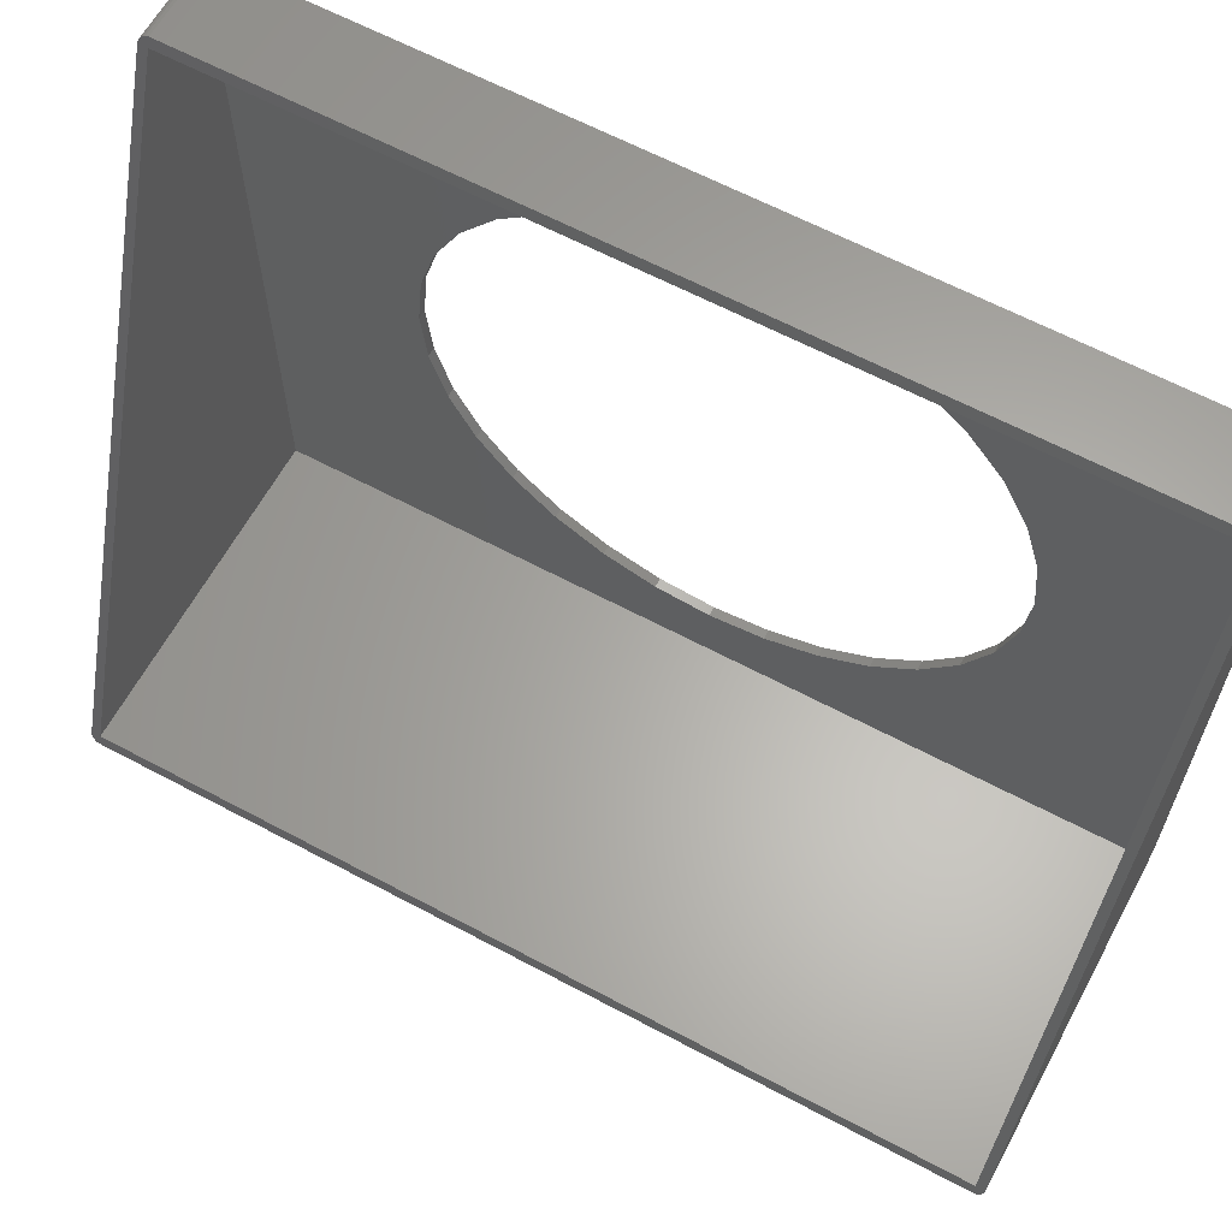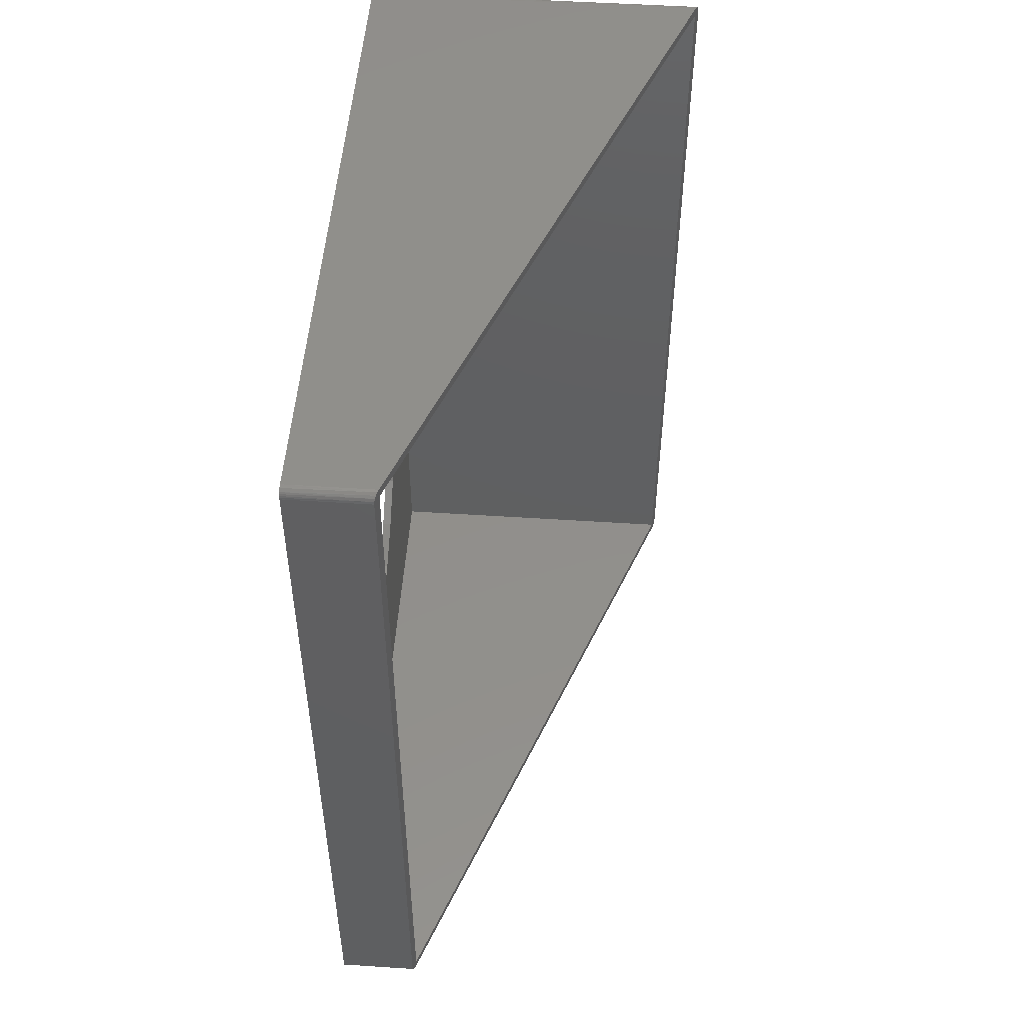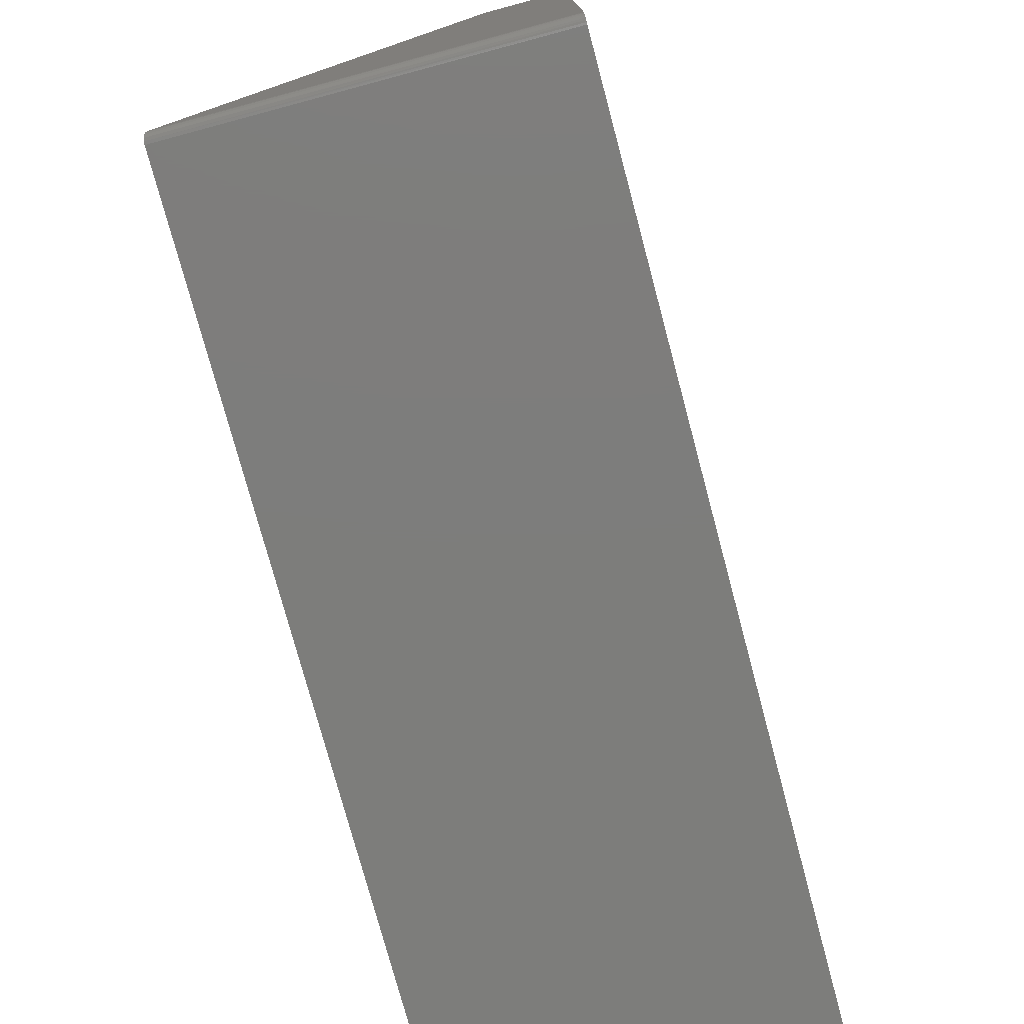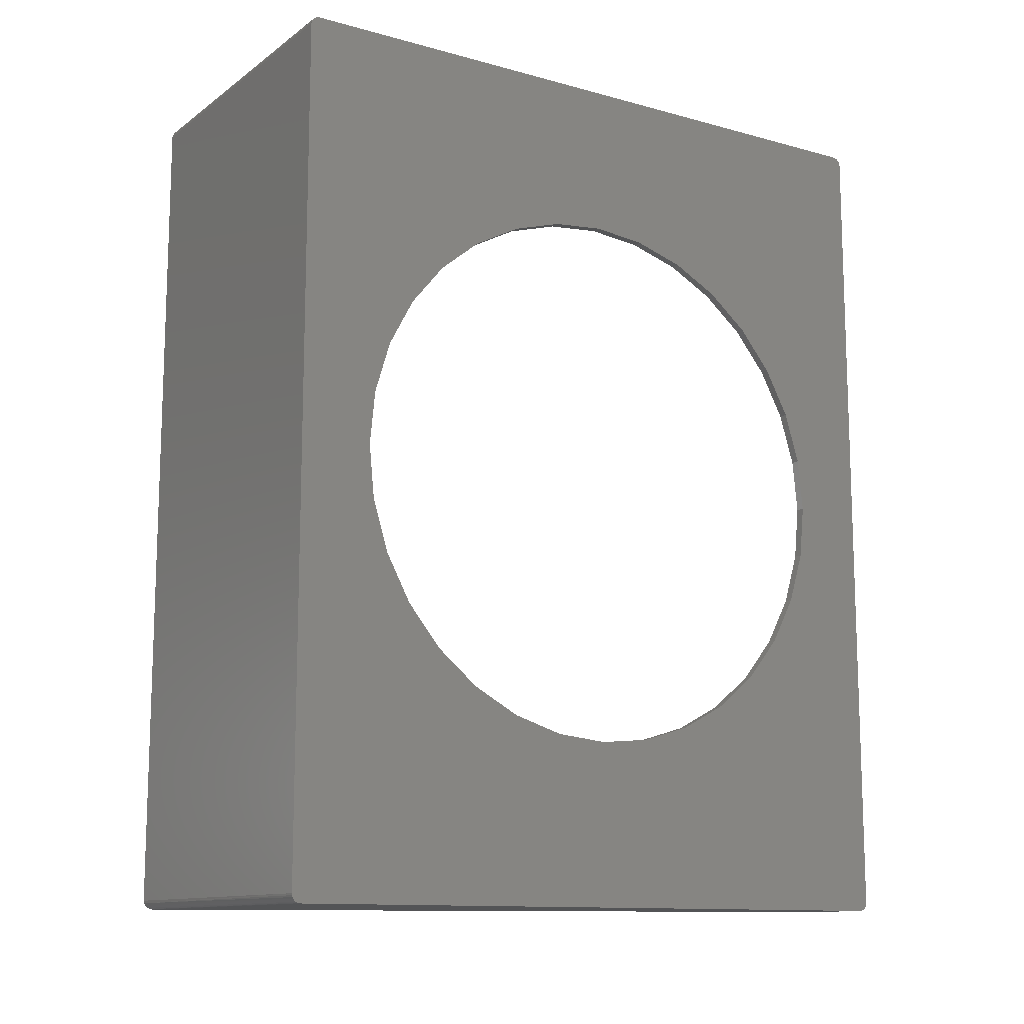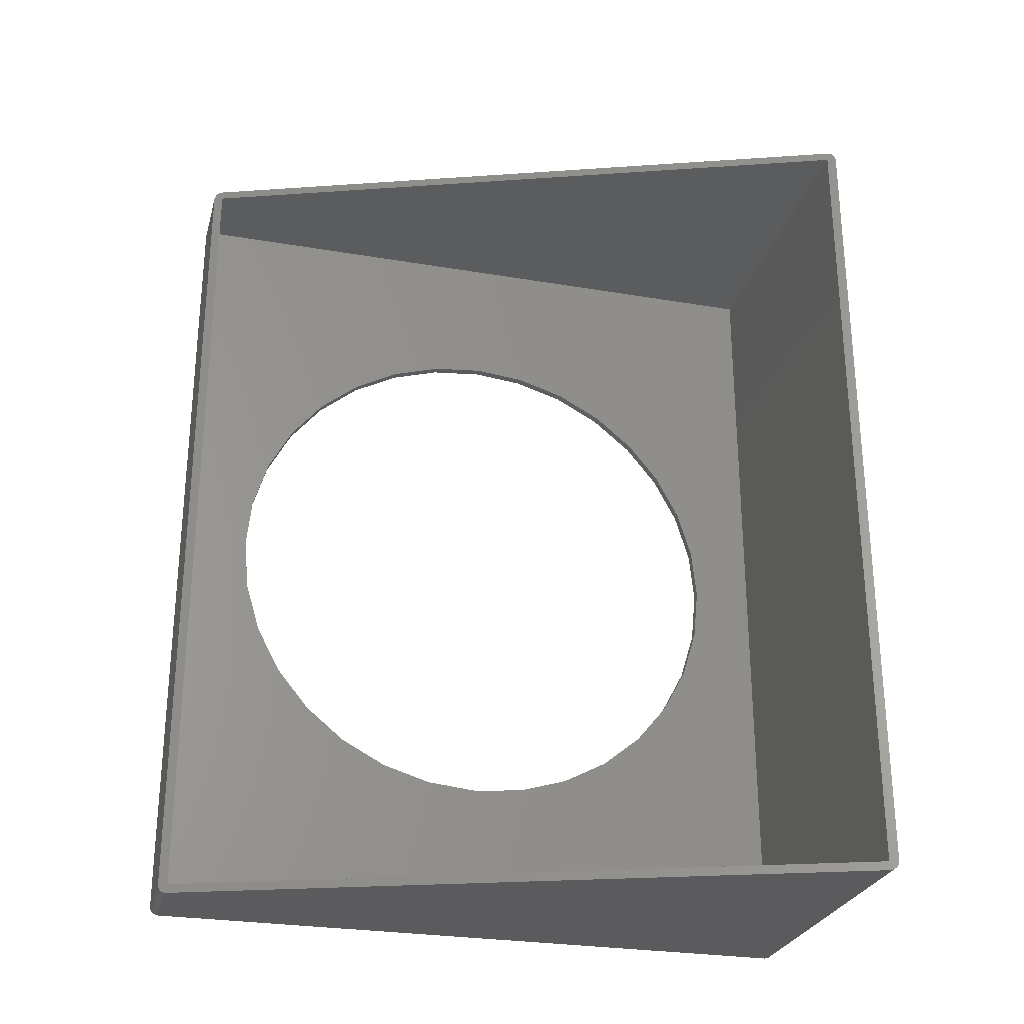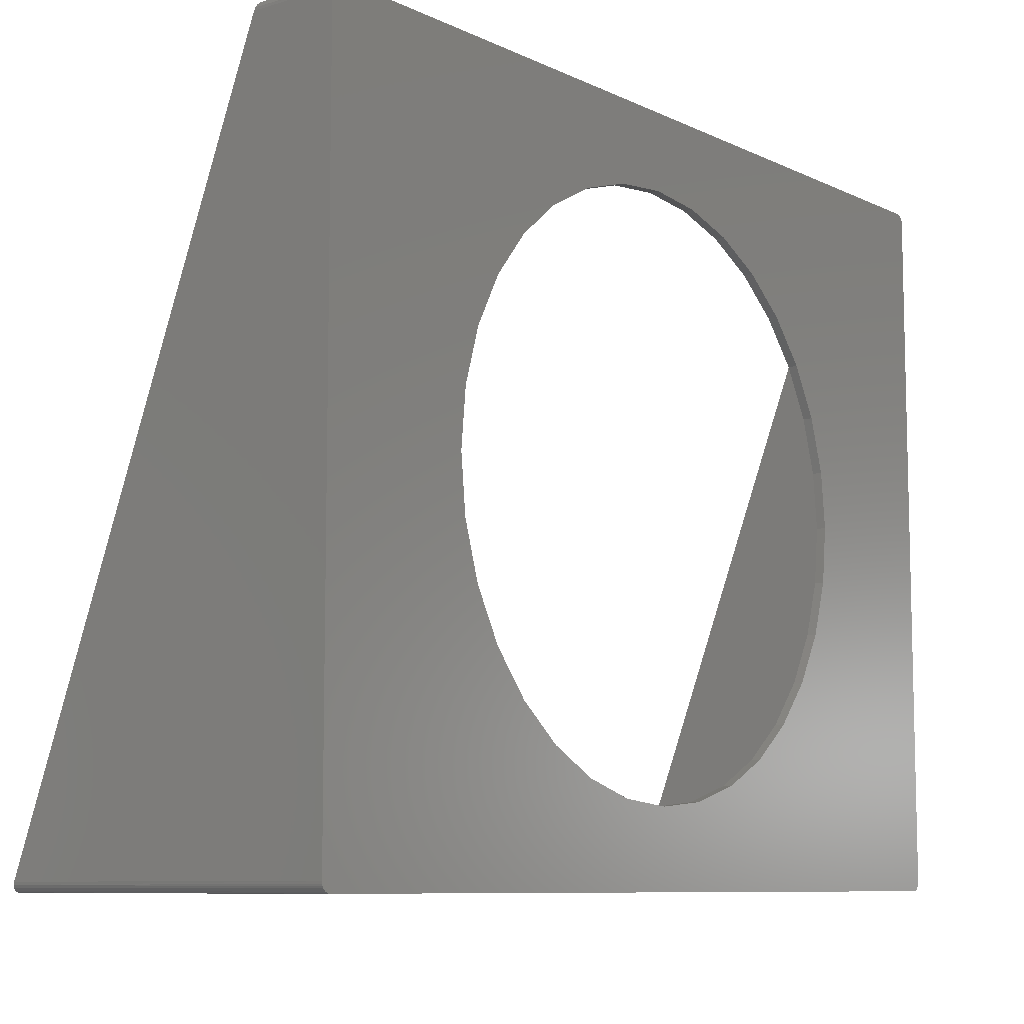
<metadata>
{"format":"stl","ext":"stl","renderer":"f3d","projection":"perspective","resolution":1024,"background":"white","views":[{"elev":62.9,"azim":118.4,"up":"+Z"},{"elev":50.7,"azim":4.1,"up":"+Y"},{"elev":-76.6,"azim":-165.0,"up":"+Z"},{"elev":-12.2,"azim":-122.7,"up":"+Y"},{"elev":-27.3,"azim":75.3,"up":"+Y"},{"elev":-8.7,"azim":-141.3,"up":"+Z"}]}
</metadata>
<code>
# stl→obj: 132 verts, 264 faces
v -4.09e-17 0.003947 0.24
v 0.007812 -0.04226 0.2354
v -4.065e-17 -0.04226 0.2354
v 0.007812 -0.08669 0.2219
v -3.99e-17 -0.08669 0.2219
v 0.007812 -0.1276 0.2001
v -3.869e-17 -0.1276 0.2001
v 0.007812 -0.1635 0.1706
v -3.705e-17 -0.1635 0.1706
v 0.007812 -0.193 0.1347
v -3.506e-17 -0.193 0.1347
v 0.007812 -0.2149 0.09376
v -3.279e-17 -0.2149 0.09376
v 0.007812 -0.2283 0.04933
v -3.032e-17 -0.2283 0.04933
v 0.007812 -0.2329 0.003125
v -2.776e-17 -0.2329 0.003125
v 0.007812 0.003947 0.24
v -4.065e-17 0.05015 0.2354
v 0.007812 0.05015 0.2354
v -3.99e-17 0.09458 0.2219
v 0.007812 0.09458 0.2219
v -3.869e-17 0.1355 0.2001
v 0.007812 0.1355 0.2001
v -3.705e-17 0.1714 0.1706
v 0.007812 0.1714 0.1706
v -3.506e-17 0.2009 0.1347
v 0.007812 0.2009 0.1347
v -3.279e-17 0.2228 0.09376
v 0.007812 0.2228 0.09376
v -3.032e-17 0.2362 0.04933
v 0.007812 0.2362 0.04933
v -2.776e-17 0.2408 0.003125
v 0.007812 0.2408 0.003125
v -1.461e-17 0.003947 -0.2337
v 0.007812 0.05015 -0.2292
v -1.486e-17 0.05015 -0.2292
v 0.007812 0.09458 -0.2157
v -1.561e-17 0.09458 -0.2157
v 0.007812 0.1355 -0.1938
v -1.682e-17 0.1355 -0.1938
v 0.007812 0.1714 -0.1643
v -1.846e-17 0.1714 -0.1643
v 0.007812 0.2009 -0.1285
v -2.045e-17 0.2009 -0.1285
v 0.007812 0.2228 -0.08751
v -2.272e-17 0.2228 -0.08751
v 0.007812 0.2362 -0.04308
v -2.519e-17 0.2362 -0.04308
v 0.007812 0.003947 -0.2337
v -1.486e-17 -0.04226 -0.2292
v 0.007812 -0.04226 -0.2292
v -1.561e-17 -0.08669 -0.2157
v 0.007812 -0.08669 -0.2157
v -1.682e-17 -0.1276 -0.1938
v 0.007812 -0.1276 -0.1938
v -1.846e-17 -0.1635 -0.1643
v 0.007812 -0.1635 -0.1643
v -2.045e-17 -0.193 -0.1285
v 0.007812 -0.193 -0.1285
v -2.272e-17 -0.2149 -0.08751
v 0.007812 -0.2149 -0.08751
v -2.519e-17 -0.2283 -0.04308
v 0.007812 -0.2283 -0.04308
v 0.2939 0.3672 -0.2891
v 0.2963 0.3717 -0.2954
v 0.2957 0.3735 -0.2937
v 0.2967 0.3695 -0.2965
v 0.07247 0.3672 0.2953
v 0.07073 0.3735 0.2999
v 0.07007 0.3718 0.3016
v 0.06965 0.3696 0.3027
v 0.06951 0.3672 0.3031
v 0.06951 -0.3672 0.3031
v 0.07247 -0.3672 0.2953
v 0.06965 -0.3696 0.3027
v 0.07007 -0.3718 0.3016
v 0.07073 -0.3735 0.2999
v 0.07156 -0.3746 0.2977
v 0.07247 -0.375 0.2953
v 0.2939 -0.375 -0.2891
v 0.2948 -0.3746 -0.2915
v 0.2957 -0.3735 -0.2937
v 0.2939 -0.3672 -0.2891
v 0.07247 0.375 0.2953
v 0.07156 0.3746 0.2977
v 0.2939 0.375 -0.2891
v 0.2948 0.3746 -0.2915
v 0.2969 0.3672 -0.2969
v 0.2969 -0.3672 -0.2969
v 0.2963 -0.3717 -0.2954
v 0.2967 -0.3695 -0.2965
v 0.007812 0.3672 0.2953
v 0.007812 -0.3672 0.2953
v 0.007812 -0.3672 -0.2891
v 0.007812 0.3672 -0.2891
v -3.301e-20 0.3702 -0.2963
v -8.333e-21 0.3687 -0.2967
v -7.309e-20 0.3715 -0.2956
v 2.523e-33 0.3672 -0.2969
v -3.327e-17 -0.3702 0.3025
v -3.33e-17 -0.3687 0.303
v -3.323e-17 -0.3715 0.3018
v -3.331e-17 -0.3672 0.3031
v -3.296e-17 -0.3748 0.2968
v -3.311e-17 -0.3737 0.2997
v -3.287e-17 -0.375 0.2953
v -3.304e-17 -0.3744 0.2983
v -3.318e-17 -0.3727 0.3008
v -3.491e-19 0.3748 -0.2906
v -1.927e-19 0.3737 -0.2934
v -4.337e-19 0.375 -0.2891
v -2.677e-19 0.3744 -0.2921
v -3.287e-17 0.375 0.2953
v -3.331e-17 0.3672 0.3031
v -3.296e-17 0.3748 0.2968
v -4.337e-19 -0.375 -0.2891
v -3.491e-19 -0.3748 -0.2906
v -1.27e-19 0.3727 -0.2946
v 2.656e-35 -0.3672 -0.2969
v -8.333e-21 -0.3687 -0.2967
v -3.301e-20 -0.3702 -0.2963
v -7.309e-20 -0.3715 -0.2956
v -1.27e-19 -0.3727 -0.2946
v -1.927e-19 -0.3737 -0.2934
v -2.677e-19 -0.3744 -0.2921
v -3.33e-17 0.3687 0.303
v -3.327e-17 0.3702 0.3025
v -3.323e-17 0.3715 0.3018
v -3.318e-17 0.3727 0.3008
v -3.311e-17 0.3737 0.2997
v -3.304e-17 0.3744 0.2983
f 1 2 3
f 3 2 4
f 3 4 5
f 5 4 6
f 5 6 7
f 7 6 8
f 7 8 9
f 9 8 10
f 9 10 11
f 11 10 12
f 11 12 13
f 13 12 14
f 13 14 15
f 15 14 16
f 15 16 17
f 2 1 18
f 18 1 19
f 18 19 20
f 20 19 21
f 20 21 22
f 22 21 23
f 22 23 24
f 24 23 25
f 24 25 26
f 26 25 27
f 26 27 28
f 28 27 29
f 28 29 30
f 30 29 31
f 30 31 32
f 32 31 33
f 32 33 34
f 35 36 37
f 37 36 38
f 37 38 39
f 39 38 40
f 39 40 41
f 41 40 42
f 41 42 43
f 43 42 44
f 43 44 45
f 45 44 46
f 45 46 47
f 47 46 48
f 47 48 49
f 49 48 34
f 49 34 33
f 36 35 50
f 50 35 51
f 50 51 52
f 52 51 53
f 52 53 54
f 54 53 55
f 54 55 56
f 56 55 57
f 56 57 58
f 58 57 59
f 58 59 60
f 60 59 61
f 60 61 62
f 62 61 63
f 62 63 64
f 64 63 17
f 64 17 16
f 65 66 67
f 65 68 66
f 69 70 71
f 69 71 72
f 69 72 73
f 69 73 74
f 69 74 75
f 75 74 76
f 75 76 77
f 75 77 78
f 75 78 79
f 75 79 80
f 81 82 83
f 81 83 84
f 81 84 75
f 81 75 80
f 85 86 70
f 85 70 69
f 85 69 65
f 87 85 65
f 87 65 67
f 87 67 88
f 89 68 65
f 89 65 84
f 89 84 90
f 84 83 91
f 84 91 92
f 84 92 90
f 69 75 93
f 93 75 94
f 75 84 94
f 94 84 95
f 84 65 95
f 95 65 96
f 65 69 96
f 96 69 93
f 93 94 18
f 93 18 20
f 93 20 22
f 93 22 24
f 93 24 26
f 93 26 28
f 93 28 30
f 93 30 32
f 93 32 34
f 93 34 96
f 95 50 52
f 95 52 54
f 95 54 56
f 95 56 58
f 95 58 60
f 95 60 62
f 95 62 64
f 95 64 16
f 95 16 94
f 96 34 48
f 96 48 46
f 96 46 44
f 96 44 42
f 96 42 40
f 96 40 38
f 96 38 36
f 96 36 50
f 96 50 95
f 94 16 14
f 94 14 12
f 94 12 10
f 94 10 8
f 94 8 6
f 94 6 4
f 94 4 2
f 94 2 18
f 97 98 99
f 98 100 99
f 101 102 103
f 102 104 103
f 105 106 107
f 108 106 105
f 109 103 106
f 110 111 112
f 110 113 111
f 114 112 31
f 114 31 29
f 114 29 27
f 114 27 25
f 114 25 23
f 114 23 21
f 114 21 19
f 114 19 1
f 114 1 115
f 114 115 116
f 1 107 106
f 1 106 103
f 1 103 104
f 1 104 115
f 117 15 17
f 117 17 63
f 117 63 61
f 117 61 59
f 117 59 57
f 117 57 55
f 117 55 53
f 117 53 51
f 117 51 35
f 117 35 118
f 107 1 3
f 107 3 5
f 107 5 7
f 107 7 9
f 107 9 11
f 107 11 13
f 107 13 15
f 107 15 117
f 35 112 111
f 35 111 119
f 35 119 99
f 35 99 100
f 35 100 120
f 35 120 121
f 35 121 122
f 35 122 123
f 35 123 124
f 35 124 125
f 35 125 126
f 35 126 118
f 112 35 37
f 112 37 39
f 112 39 41
f 112 41 43
f 112 43 45
f 112 45 47
f 112 47 49
f 112 49 33
f 112 33 31
f 116 115 127
f 116 127 128
f 116 128 129
f 116 129 130
f 116 130 131
f 116 131 132
f 90 120 89
f 89 120 100
f 80 107 81
f 81 107 117
f 120 92 121
f 120 90 92
f 124 123 91
f 91 83 124
f 124 83 125
f 125 83 82
f 125 82 126
f 91 123 92
f 92 123 122
f 92 122 121
f 81 117 82
f 82 117 118
f 82 118 126
f 87 112 85
f 85 112 114
f 112 88 110
f 112 87 88
f 119 111 67
f 67 66 119
f 119 66 99
f 99 66 68
f 99 68 97
f 67 111 88
f 88 111 113
f 88 113 110
f 89 100 68
f 68 100 98
f 68 98 97
f 73 115 74
f 74 115 104
f 107 79 105
f 107 80 79
f 109 106 78
f 78 77 109
f 109 77 103
f 103 77 76
f 103 76 101
f 78 106 79
f 79 106 108
f 79 108 105
f 74 104 76
f 76 104 102
f 76 102 101
f 115 72 127
f 115 73 72
f 130 129 71
f 71 70 130
f 130 70 131
f 131 70 86
f 131 86 132
f 71 129 72
f 72 129 128
f 72 128 127
f 85 114 86
f 86 114 116
f 86 116 132

</code>
